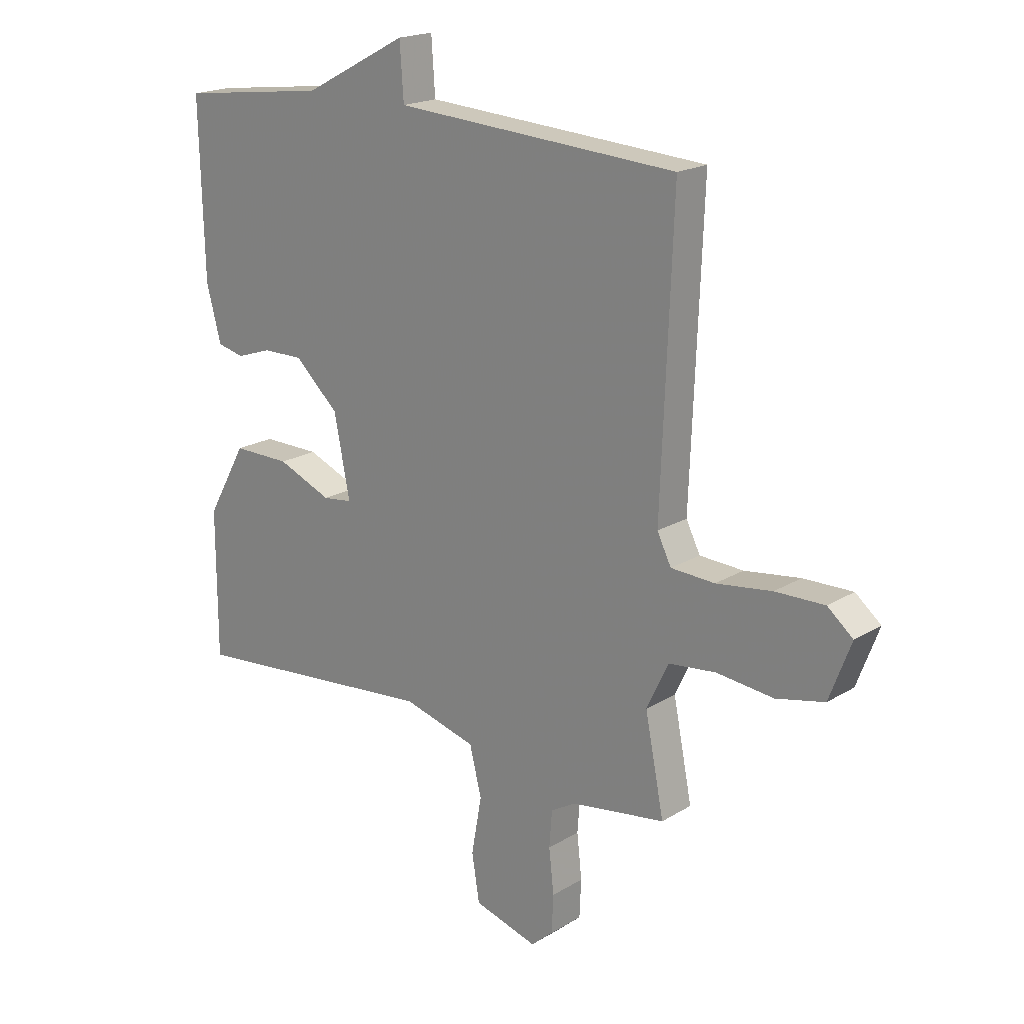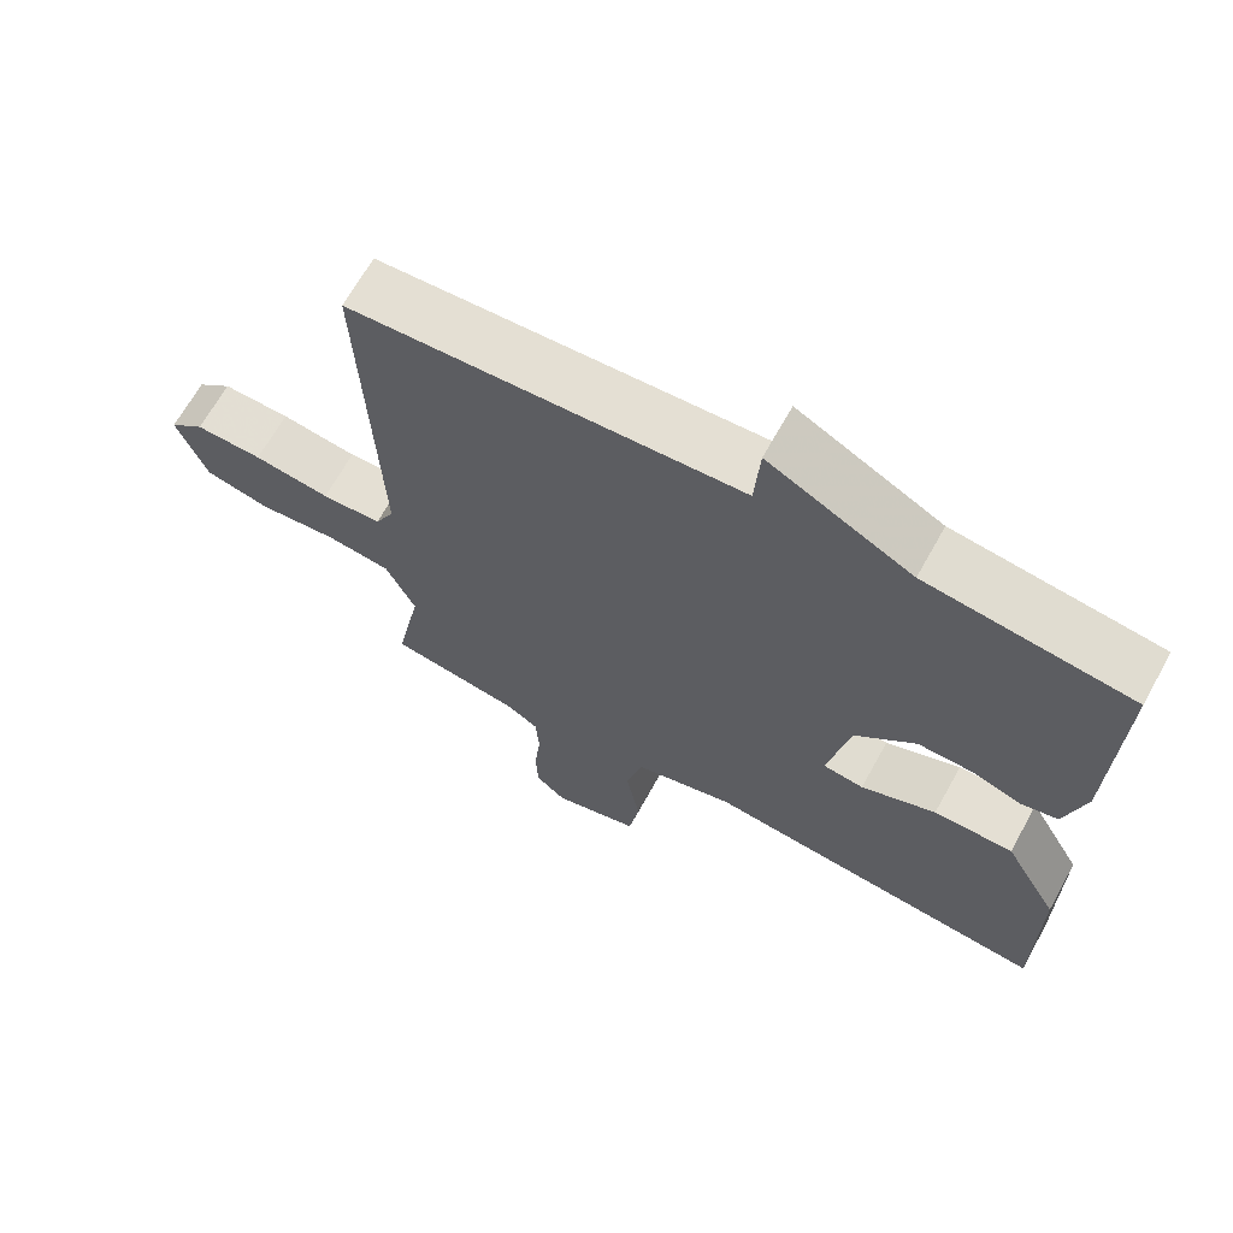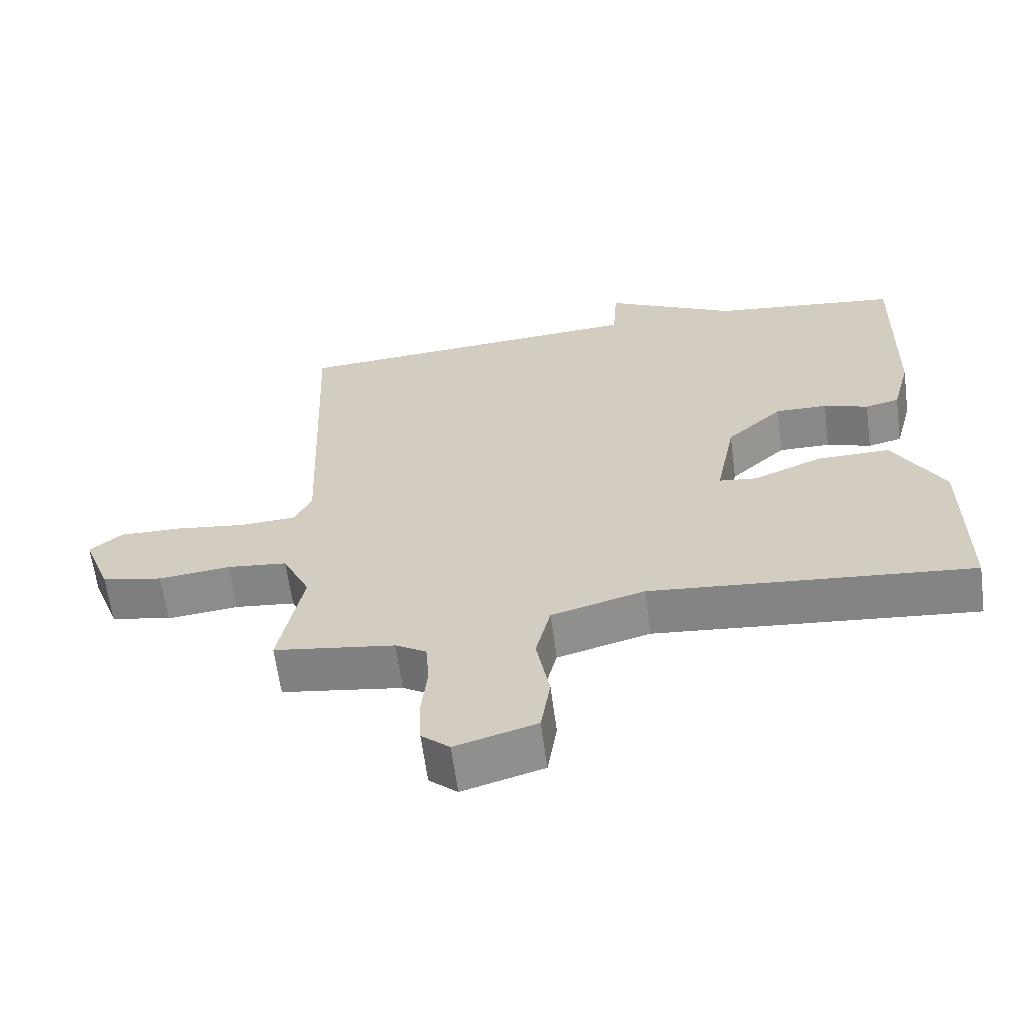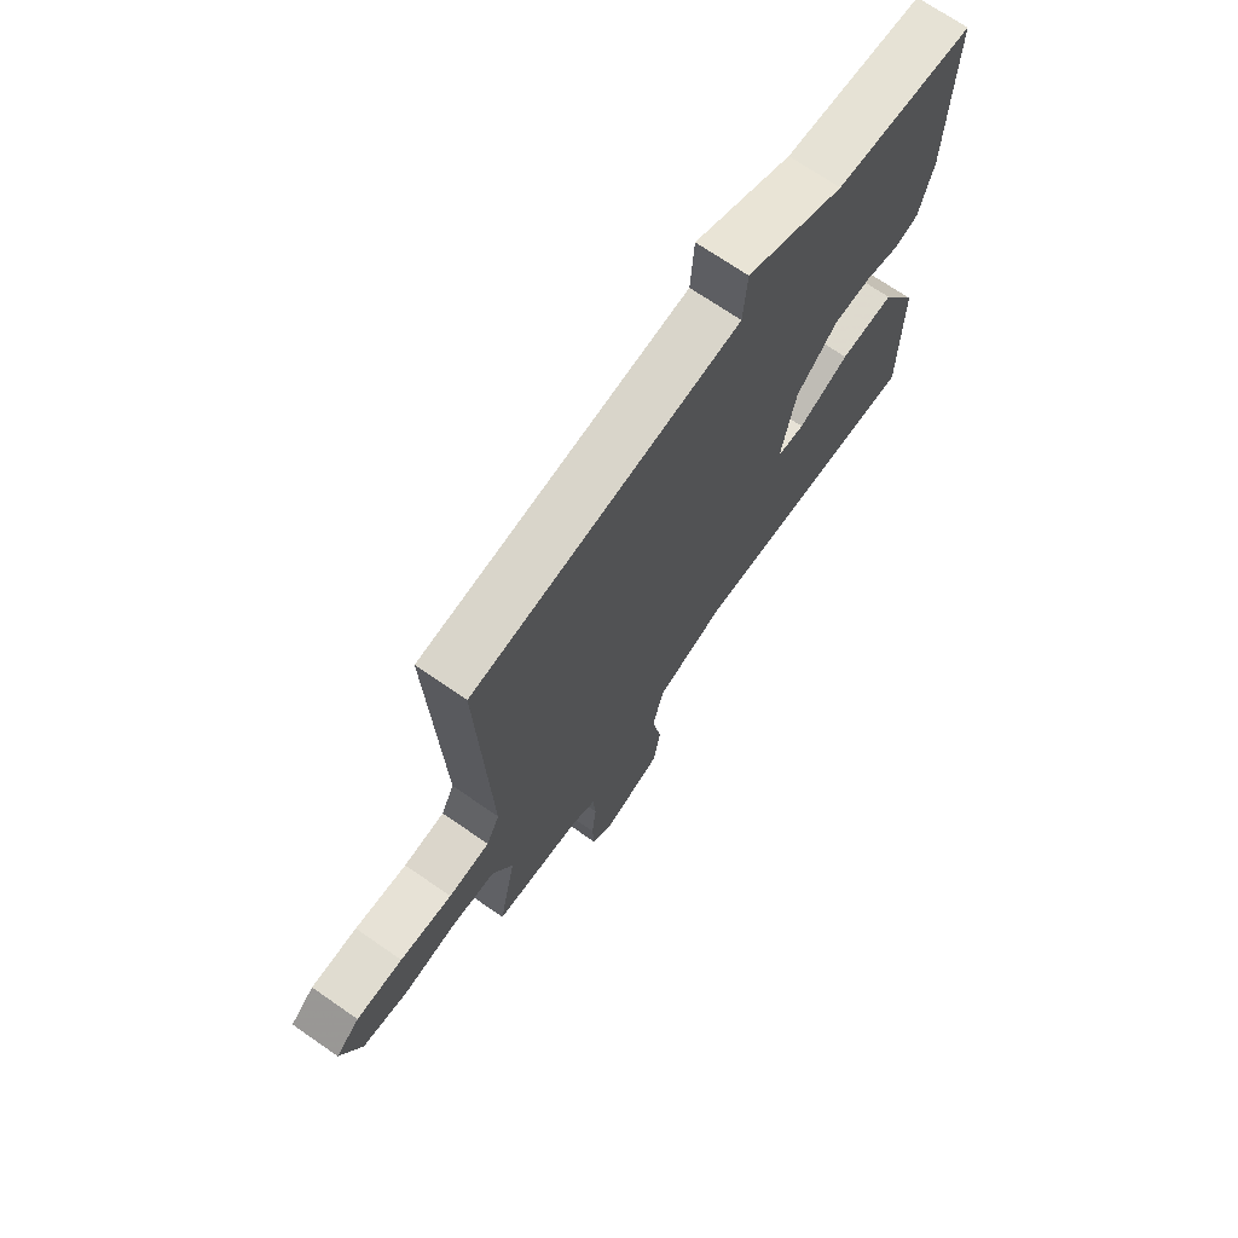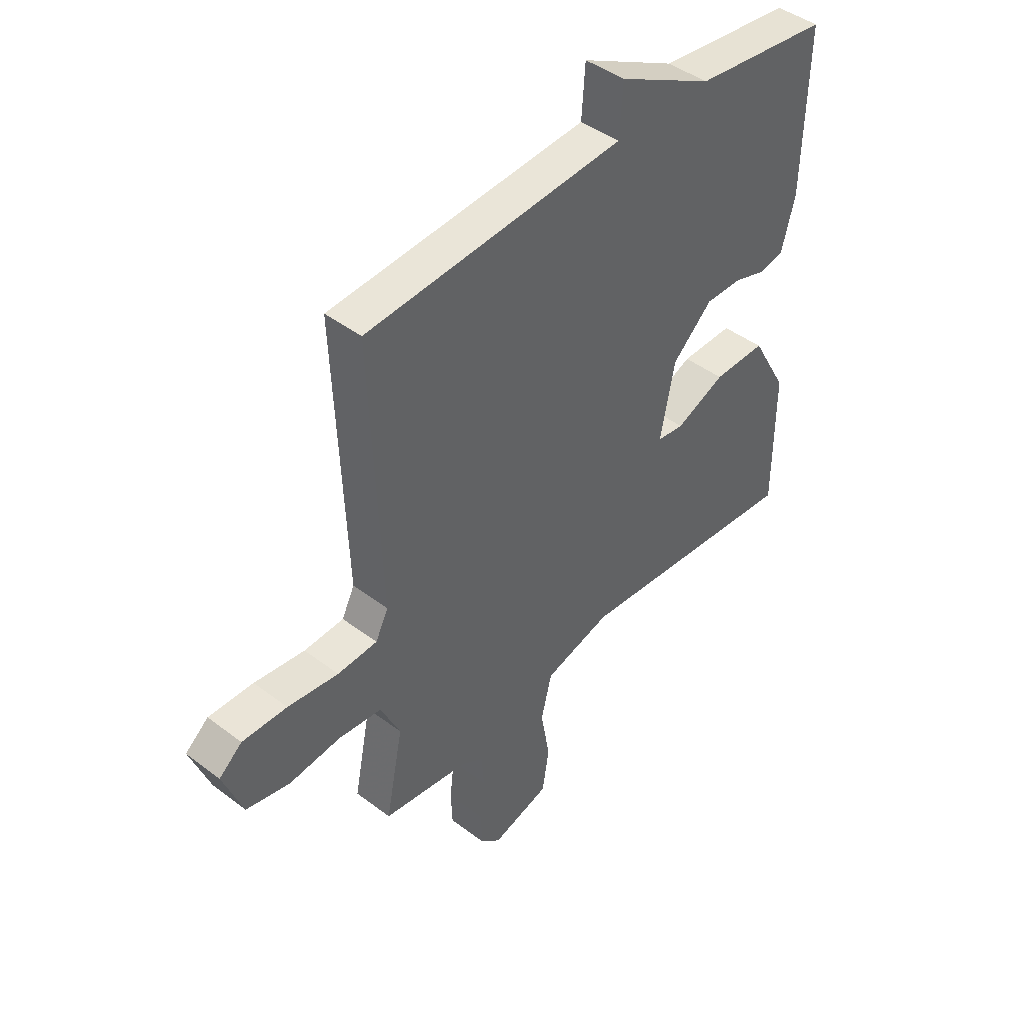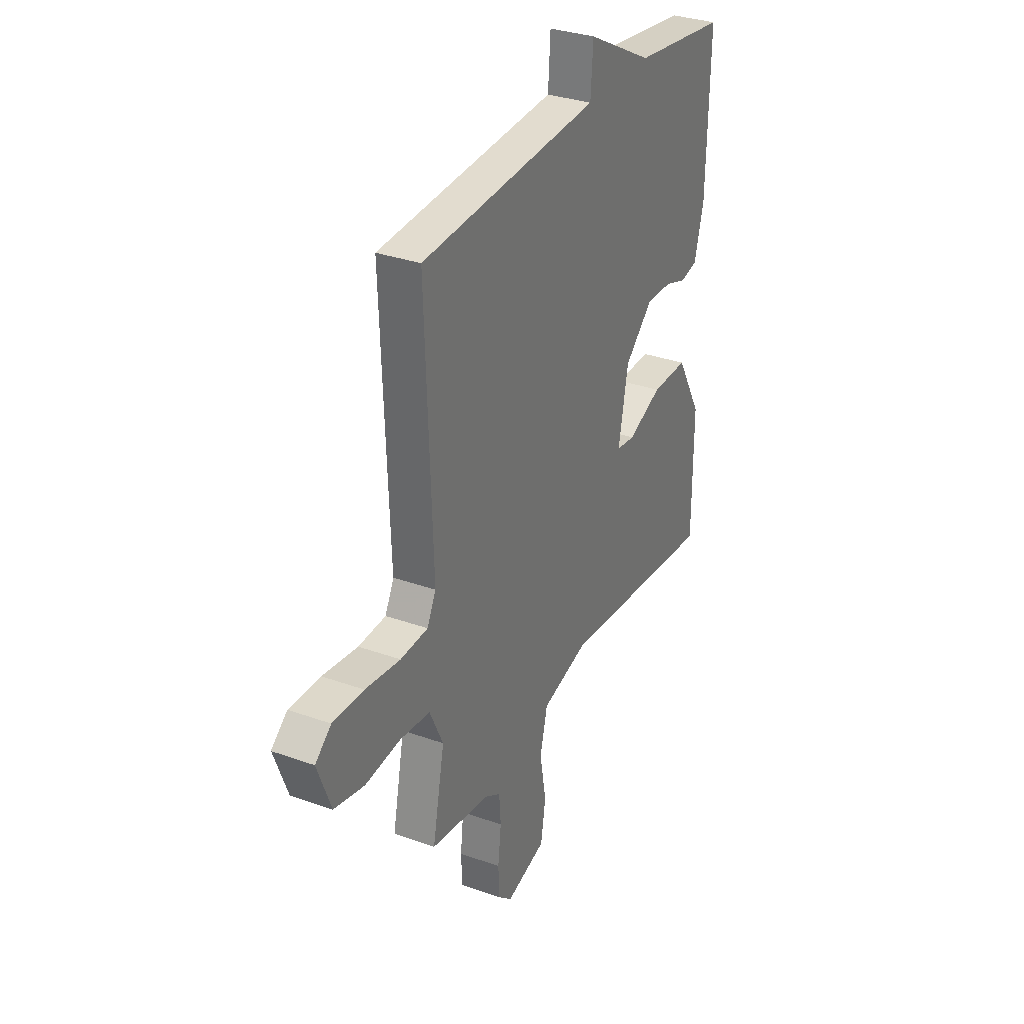
<metadata>
{"format":"obj","ext":"obj","renderer":"f3d","projection":"perspective","resolution":1024,"background":"white","views":[{"elev":19.2,"azim":-138.6,"up":"+Z"},{"elev":66.9,"azim":29.1,"up":"+Z"},{"elev":-63.1,"azim":7.6,"up":"+Z"},{"elev":70.8,"azim":-55.3,"up":"+Z"},{"elev":44.0,"azim":-48.3,"up":"+Z"},{"elev":32.0,"azim":-63.2,"up":"+Z"}]}
</metadata>
<code>
v -0.5 0.07 0.5
v 0.025 0.07 0.534
v 0.032 0.07 0.635
v 0.225 0.07 0.534
v 0.5 0.07 0.5
v 0.492 0.07 0.181
v 0.465 0.07 0.079
v 0.415 0.07 0.067
v 0.35 0.07 0.089
v 0.274 0.07 0.09
v 0.192 0.07 0.014
v 0.163 0.07 -0.134
v 0.218 0.07 -0.141
v 0.319 0.07 -0.099
v 0.426 0.07 -0.098
v 0.5 0.07 -0.229
v 0.5 0.07 -0.5
v 0.032 0.07 -0.455
v -0.104 0.07 -0.492
v -0.126 0.07 -0.581
v -0.107 0.07 -0.687
v -0.121 0.07 -0.775
v -0.239 0.07 -0.809
v -0.28 0.07 -0.773
v -0.283 0.07 -0.703
v -0.274 0.07 -0.621
v -0.279 0.07 -0.554
v -0.324 0.07 -0.527
v -0.5 0.07 -0.5
v -0.465 0.07 -0.323
v -0.505 0.07 -0.238
v -0.593 0.07 -0.228
v -0.698 0.07 -0.239
v -0.787 0.07 -0.219
v -0.827 0.07 -0.113
v -0.78 0.07 -0.074
v -0.689 0.07 -0.076
v -0.586 0.07 -0.09
v -0.505 0.07 -0.086
v -0.479 0.07 -0.034
v -0.5 0 0.5
v 0.025 0 0.534
v 0.032 0 0.635
v 0.225 0 0.534
v 0.5 0 0.5
v 0.492 0 0.181
v 0.465 0 0.079
v 0.415 0 0.067
v 0.35 0 0.089
v 0.274 0 0.09
v 0.192 0 0.014
v 0.163 0 -0.134
v 0.218 0 -0.141
v 0.319 0 -0.099
v 0.426 0 -0.098
v 0.5 0 -0.229
v 0.5 0 -0.5
v 0.032 0 -0.455
v -0.104 0 -0.492
v -0.126 0 -0.581
v -0.107 0 -0.687
v -0.121 0 -0.775
v -0.239 0 -0.809
v -0.28 0 -0.773
v -0.283 0 -0.703
v -0.274 0 -0.621
v -0.279 0 -0.554
v -0.324 0 -0.527
v -0.5 0 -0.5
v -0.465 0 -0.323
v -0.505 0 -0.238
v -0.593 0 -0.228
v -0.698 0 -0.239
v -0.787 0 -0.219
v -0.827 0 -0.113
v -0.78 0 -0.074
v -0.689 0 -0.076
v -0.586 0 -0.09
v -0.505 0 -0.086
v -0.479 0 -0.034
f 36 37 38
f 35 36 38
f 34 35 38
f 33 34 38
f 32 33 38
f 31 32 38 39
f 30 31 39 40
f 28 29 30
f 40 1 2
f 30 40 2
f 28 30 2
f 27 28 2
f 24 25 26
f 23 24 26
f 22 23 26
f 21 22 26
f 20 21 26
f 26 27 2
f 20 26 2
f 19 20 2
f 16 17 18
f 15 16 18
f 14 15 18
f 13 14 18
f 12 13 18 19
f 7 8 9
f 6 7 9
f 5 6 9
f 4 5 9
f 4 9 10
f 3 4 10
f 2 3 10
f 11 12 19 2
f 2 10 11
f 78 77 76
f 78 76 75
f 78 75 74
f 78 74 73
f 78 73 72
f 79 78 72 71
f 80 79 71 70
f 70 69 68
f 42 41 80
f 42 80 70
f 42 70 68
f 42 68 67
f 66 65 64
f 66 64 63
f 66 63 62
f 66 62 61
f 66 61 60
f 42 67 66
f 42 66 60
f 42 60 59
f 58 57 56
f 58 56 55
f 58 55 54
f 58 54 53
f 59 58 53 52
f 49 48 47
f 49 47 46
f 49 46 45
f 49 45 44
f 50 49 44
f 50 44 43
f 50 43 42
f 42 59 52 51
f 51 50 42
f 1 41 42 2
f 2 42 43 3
f 3 43 44 4
f 4 44 45 5
f 5 45 46 6
f 6 46 47 7
f 7 47 48 8
f 8 48 49 9
f 9 49 50 10
f 10 50 51 11
f 11 51 52 12
f 12 52 53 13
f 13 53 54 14
f 14 54 55 15
f 15 55 56 16
f 16 56 57 17
f 17 57 58 18
f 18 58 59 19
f 19 59 60 20
f 20 60 61 21
f 21 61 62 22
f 22 62 63 23
f 23 63 64 24
f 24 64 65 25
f 25 65 66 26
f 26 66 67 27
f 27 67 68 28
f 28 68 69 29
f 29 69 70 30
f 30 70 71 31
f 31 71 72 32
f 32 72 73 33
f 33 73 74 34
f 34 74 75 35
f 35 75 76 36
f 36 76 77 37
f 37 77 78 38
f 38 78 79 39
f 39 79 80 40
f 40 80 41 1

</code>
